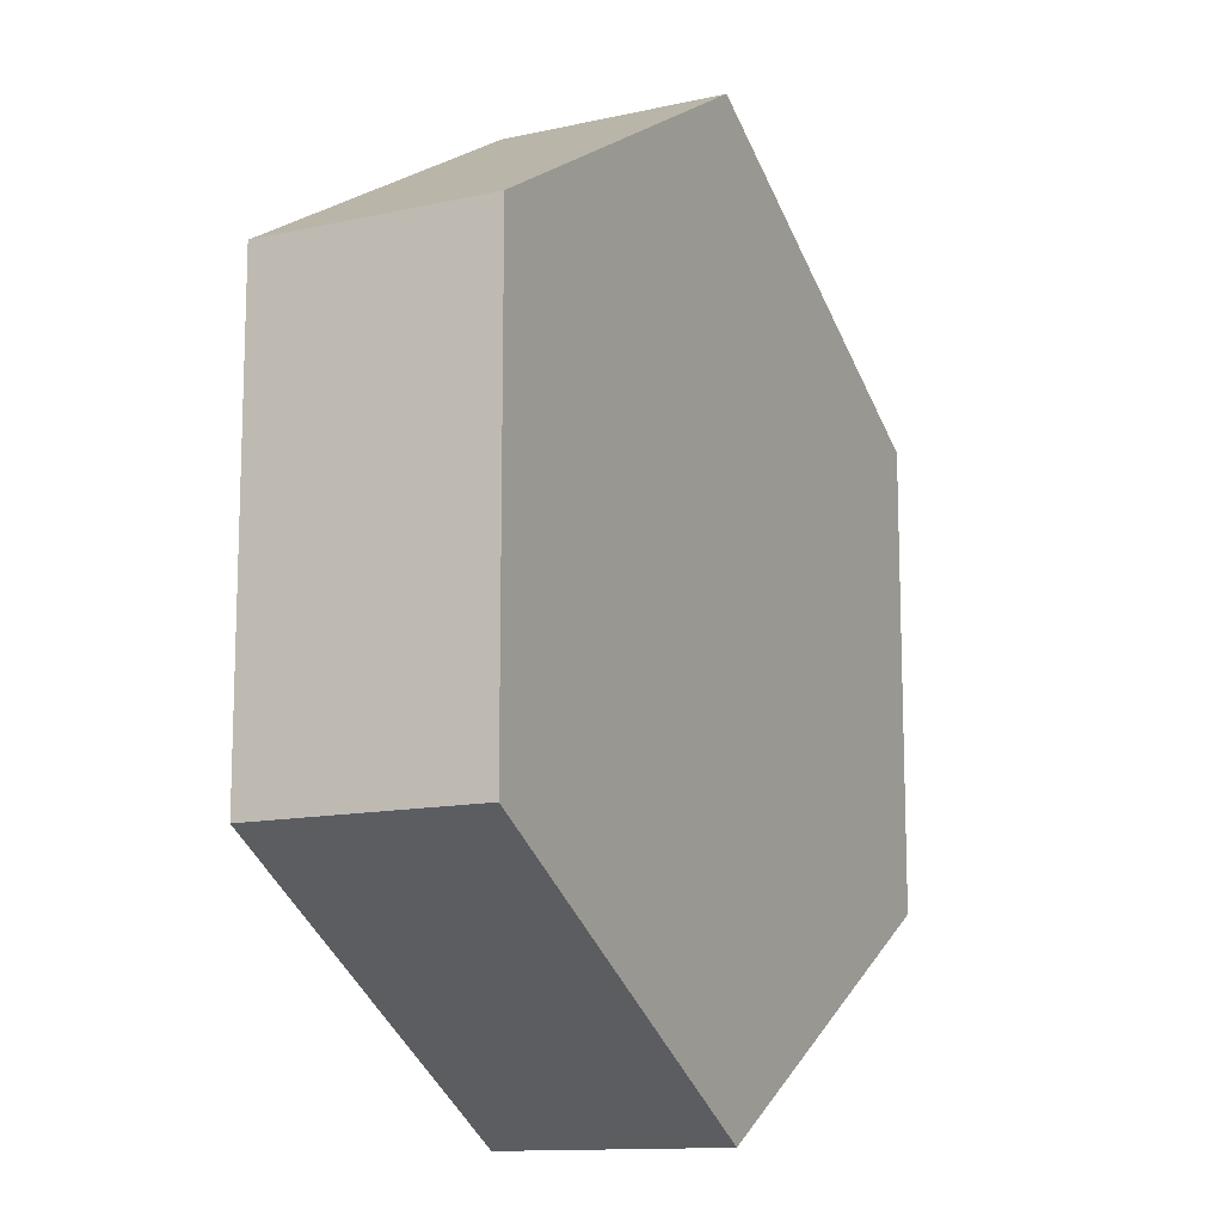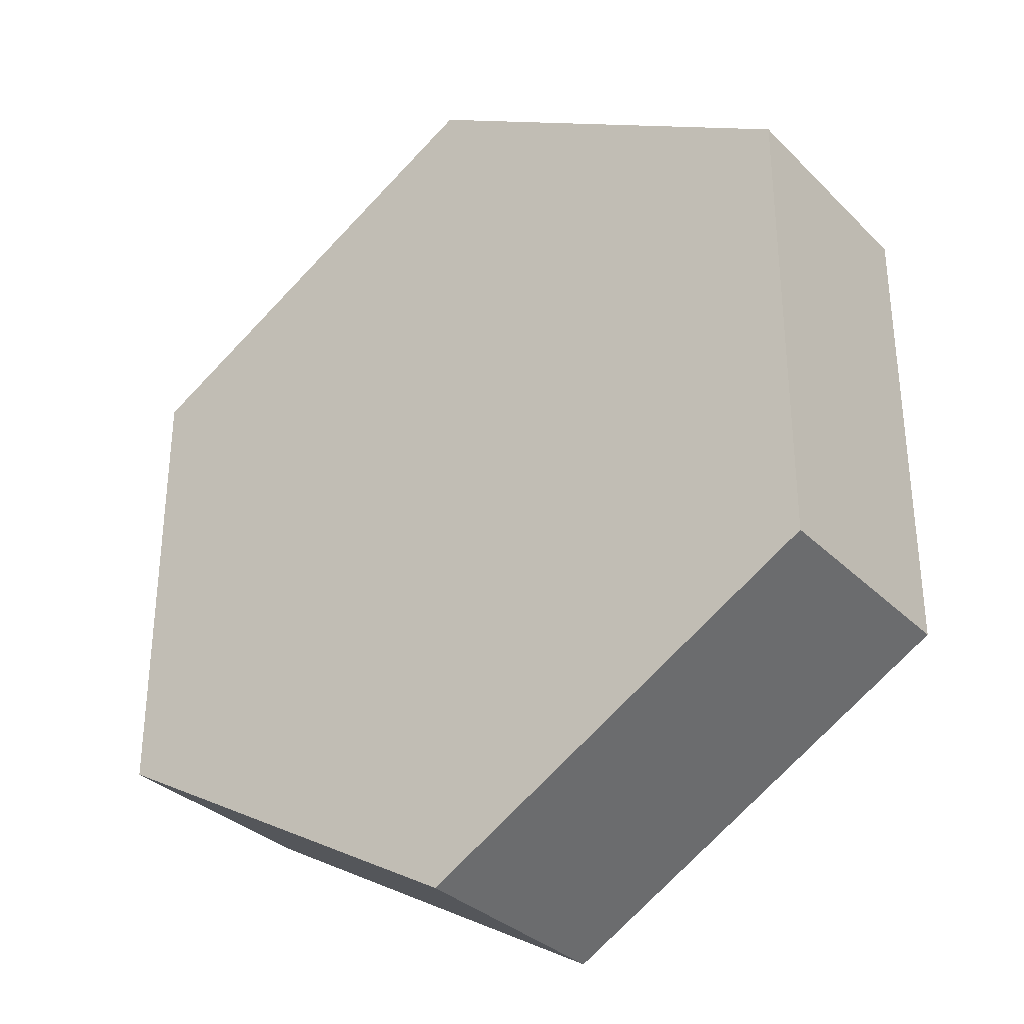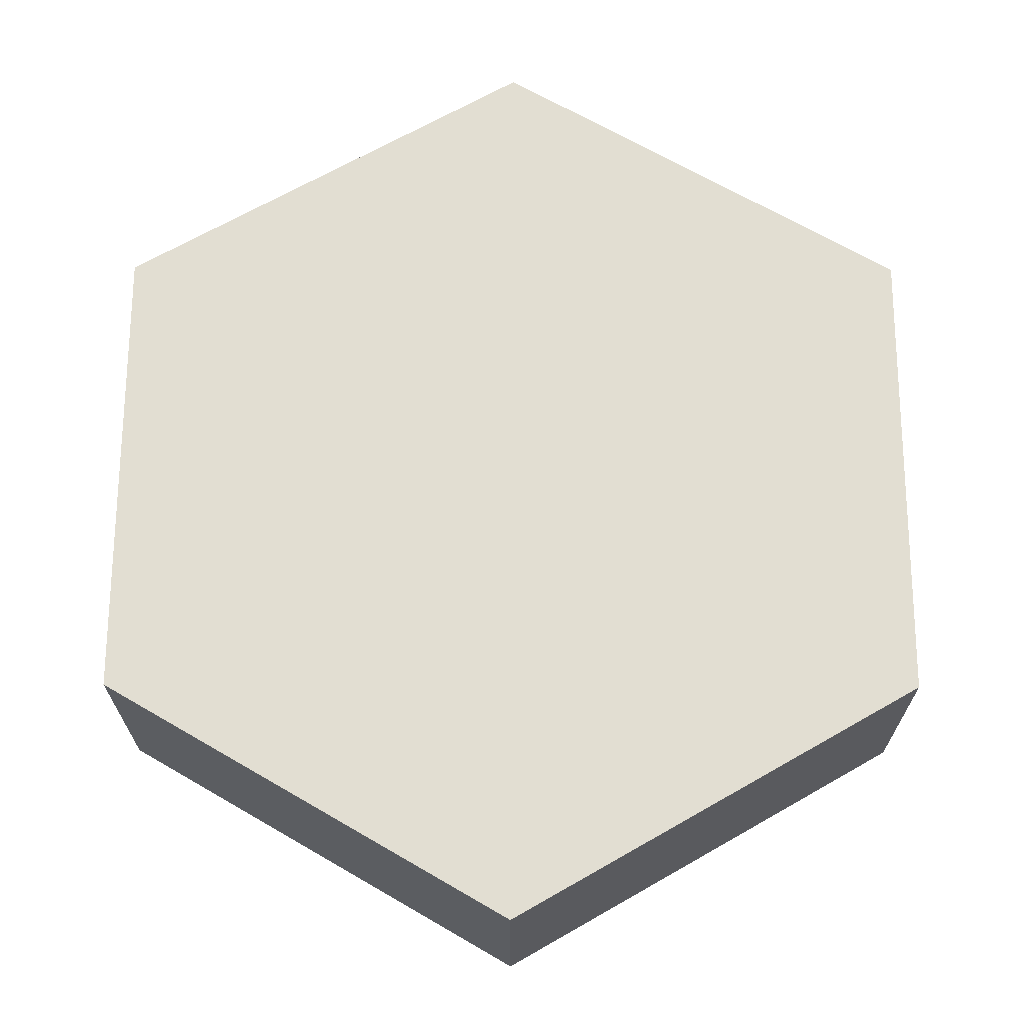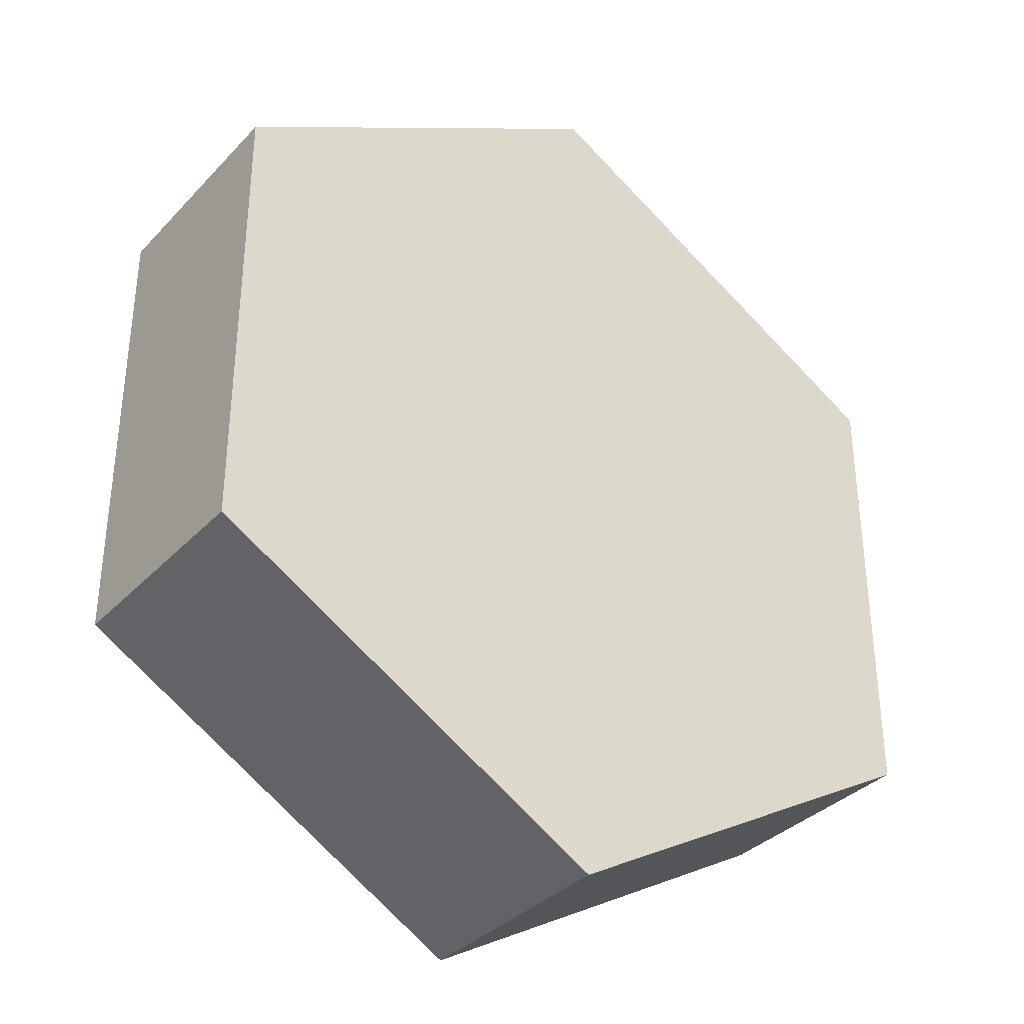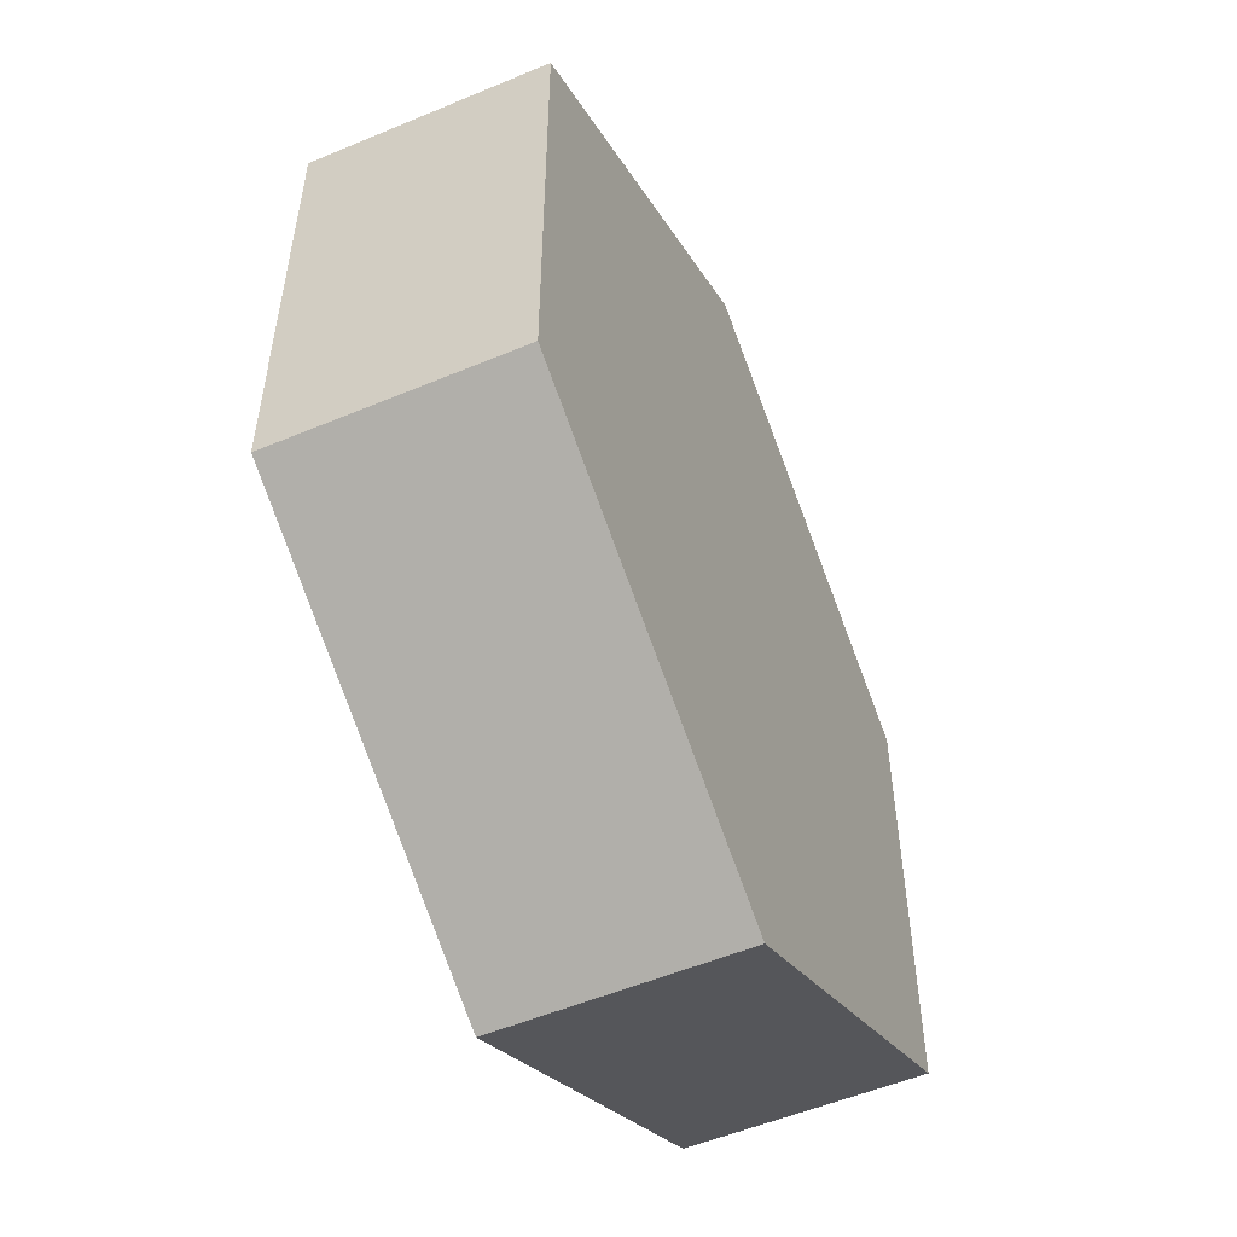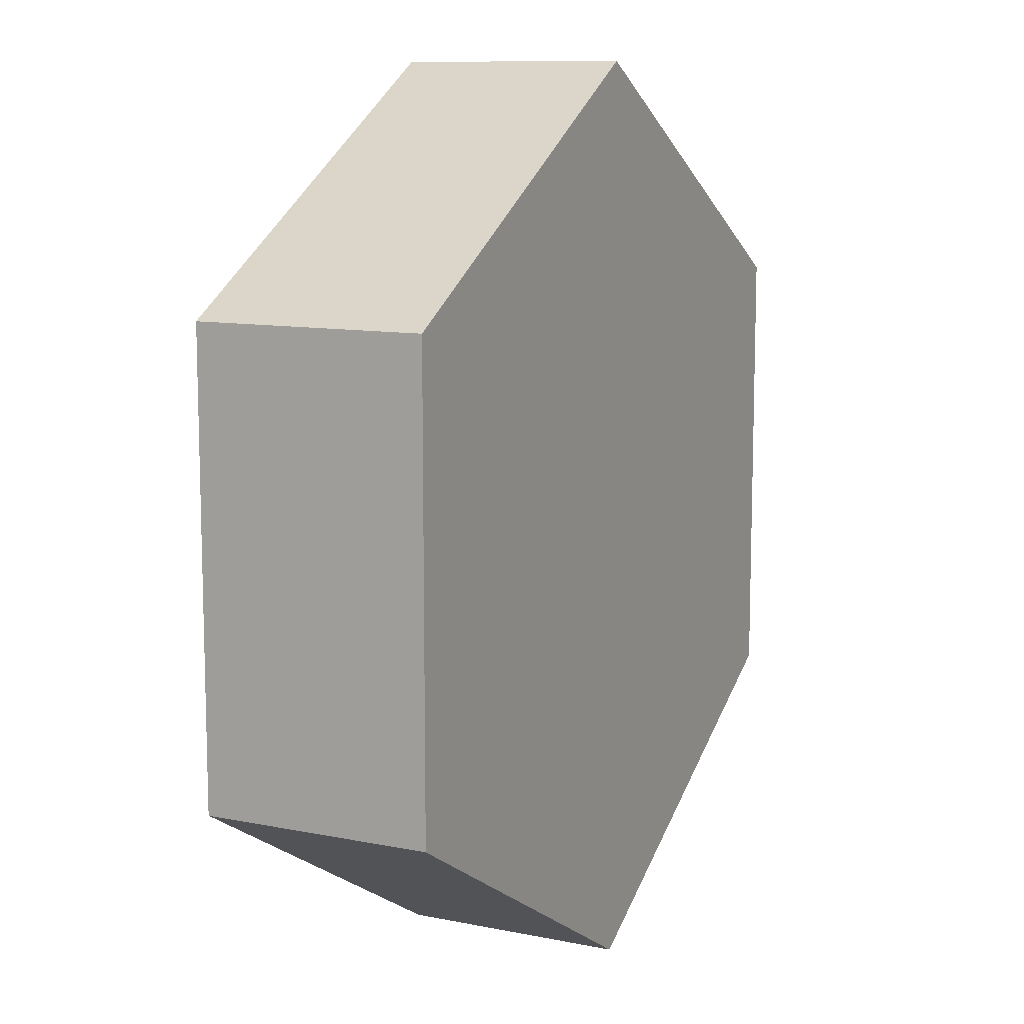
<metadata>
{"format":"obj","ext":"obj","renderer":"f3d","projection":"perspective","resolution":1024,"background":"white","views":[{"elev":-12.7,"azim":117.2,"up":"+Z"},{"elev":-32.6,"azim":-143.1,"up":"+Z"},{"elev":67.9,"azim":-119.8,"up":"+Y"},{"elev":-35.0,"azim":143.4,"up":"+Z"},{"elev":-53.9,"azim":114.0,"up":"+Z"},{"elev":10.6,"azim":116.7,"up":"+Z"}]}
</metadata>
<code>
o Cylinder_Cylinder.001
v 0 -0.5 -2
v 0 0.5 -2
v 1.732 -0.5 -1
v 1.732 0.5 -1
v 1.732 -0.5 1
v 1.732 0.5 1
v -0 -0.5 2
v -0 0.5 2
v -1.732 -0.5 1
v -1.732 0.5 1
v -1.732 -0.5 -1
v -1.732 0.5 -1
f 1 2 4 3
f 3 4 6 5
f 5 6 8 7
f 7 8 10 9
f 4 2 12 10 8 6
f 9 10 12 11
f 11 12 2 1
f 1 3 5 7 9 11

</code>
